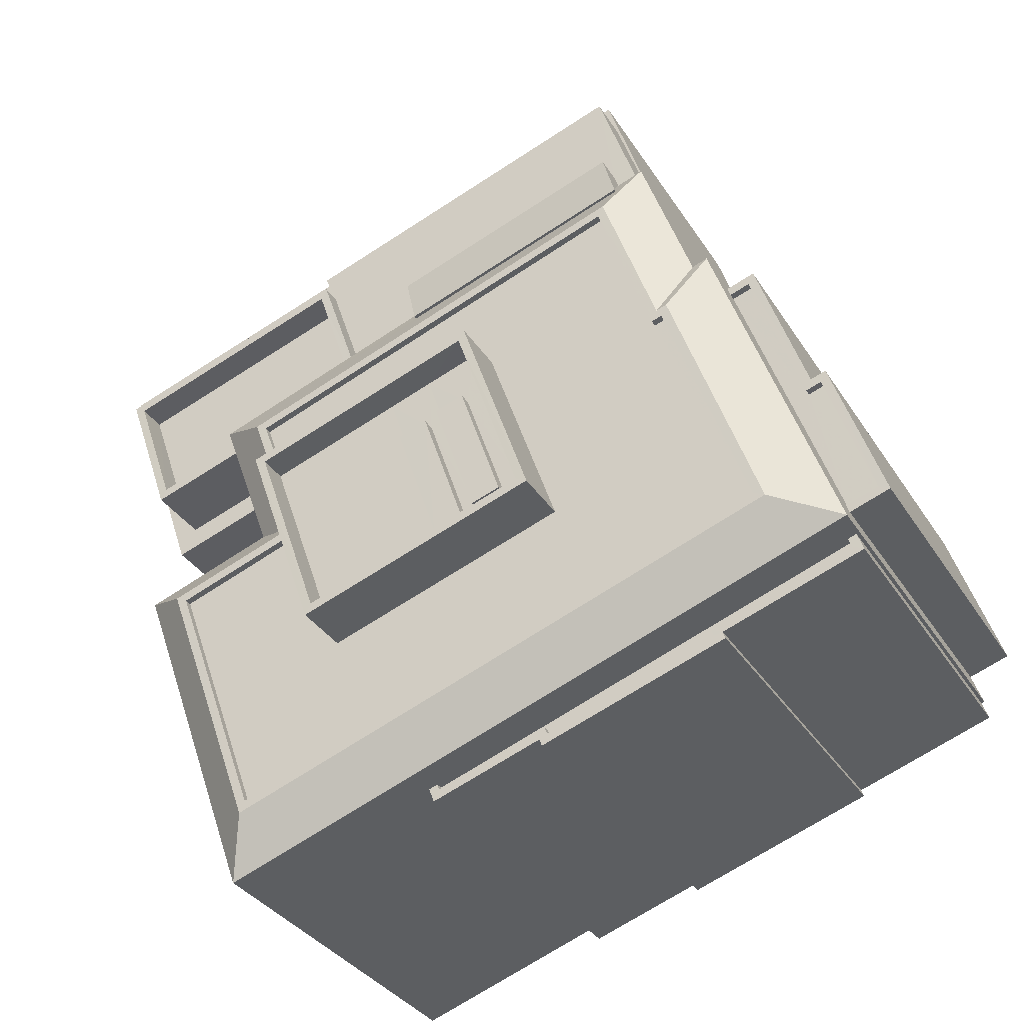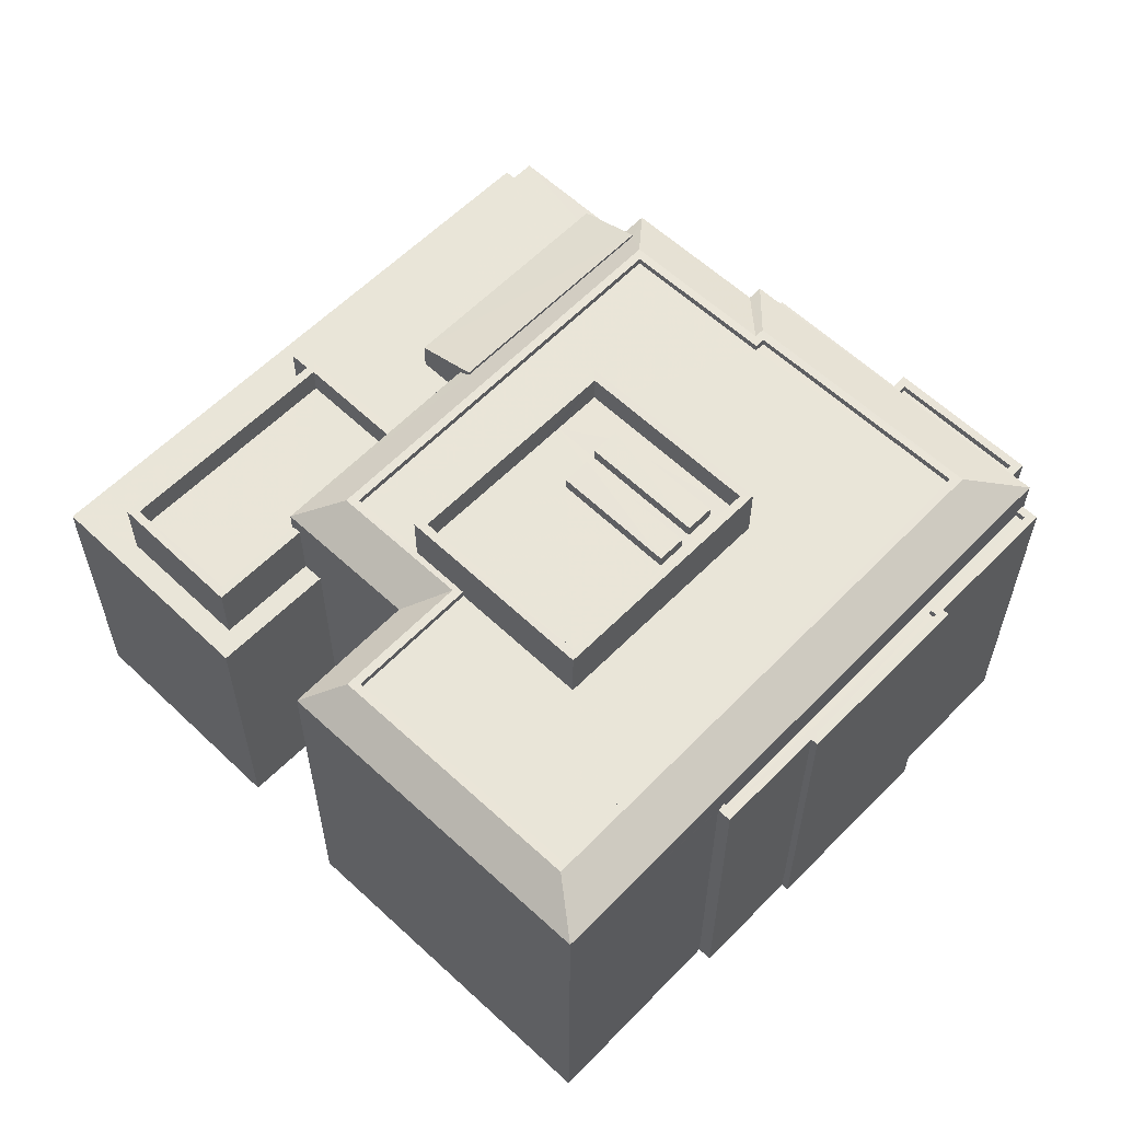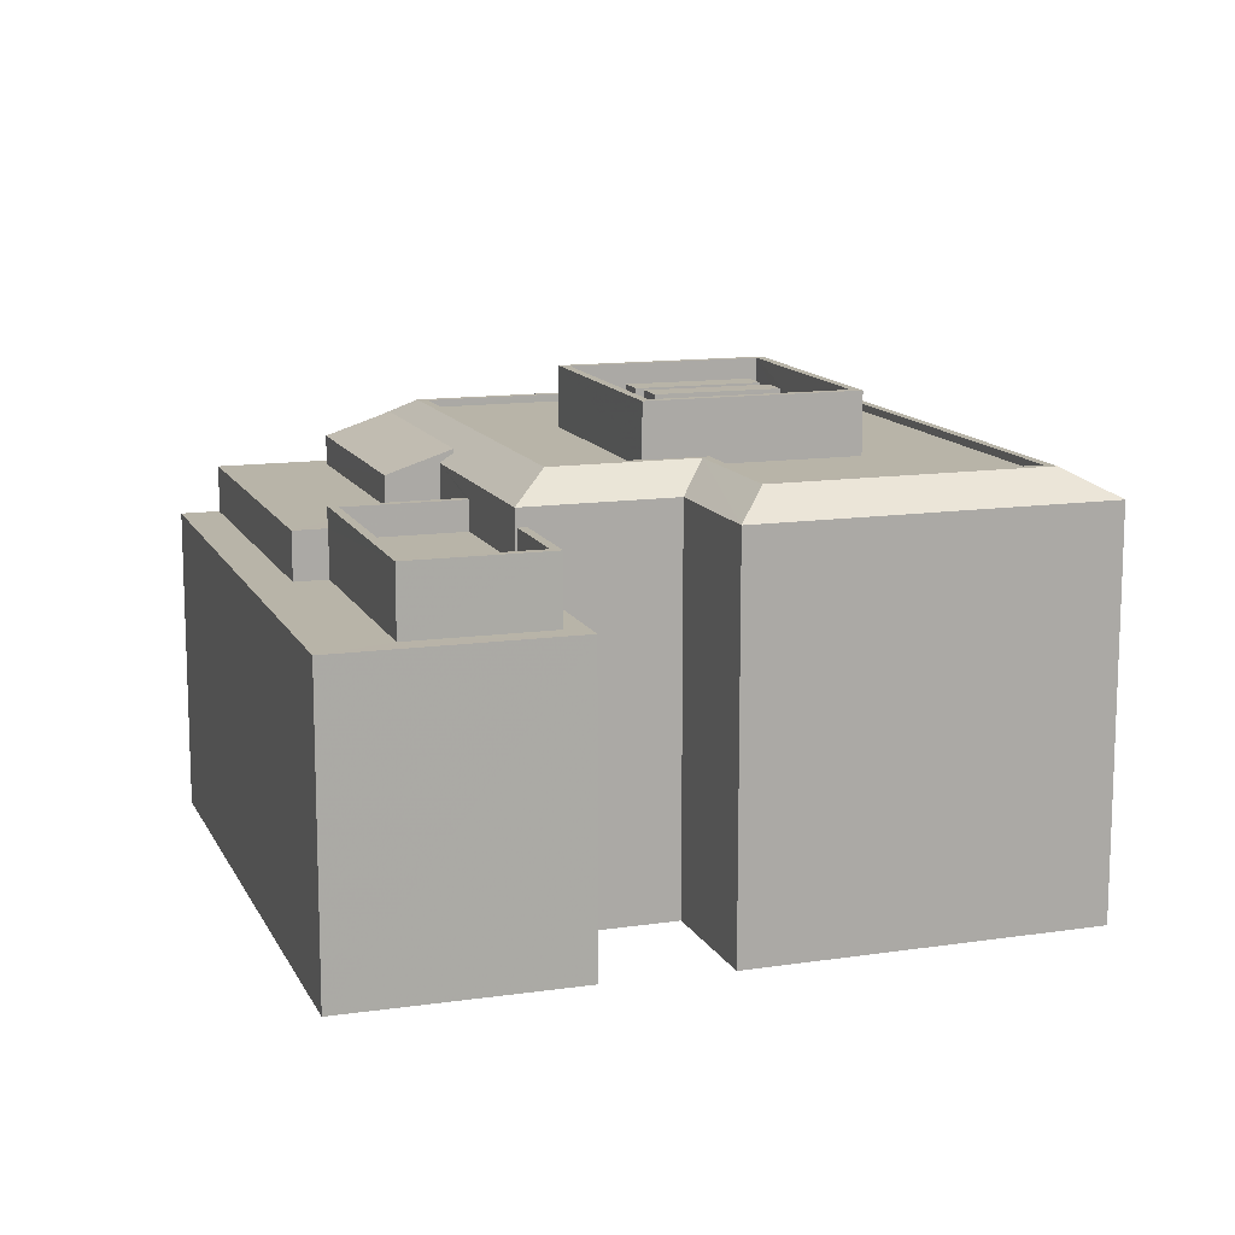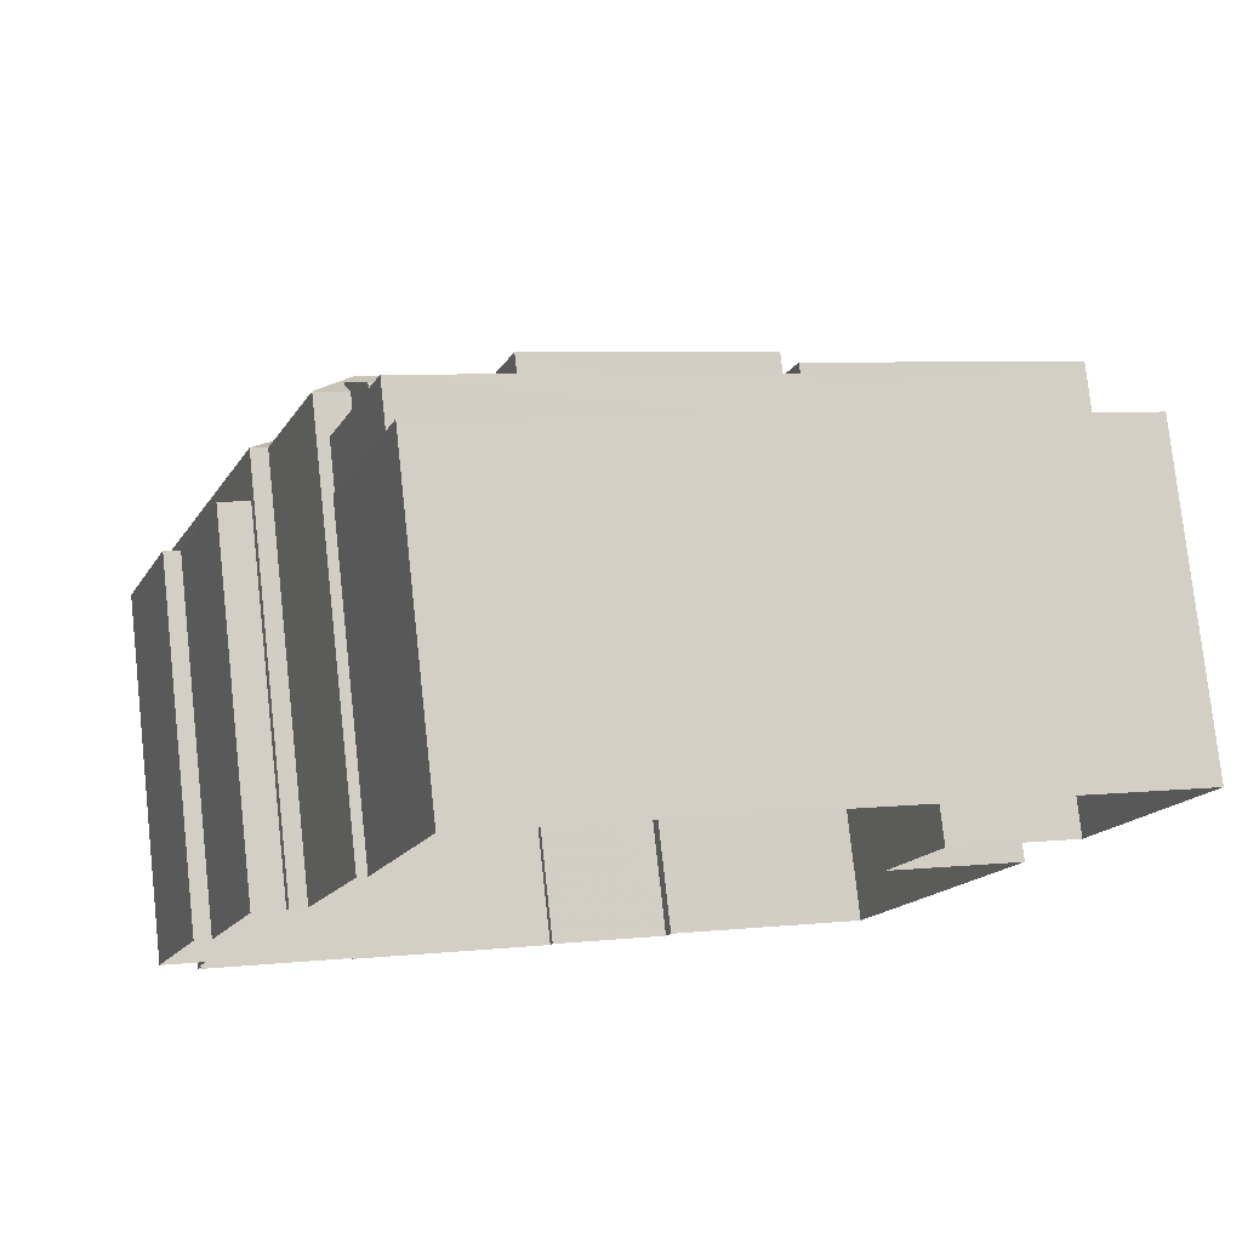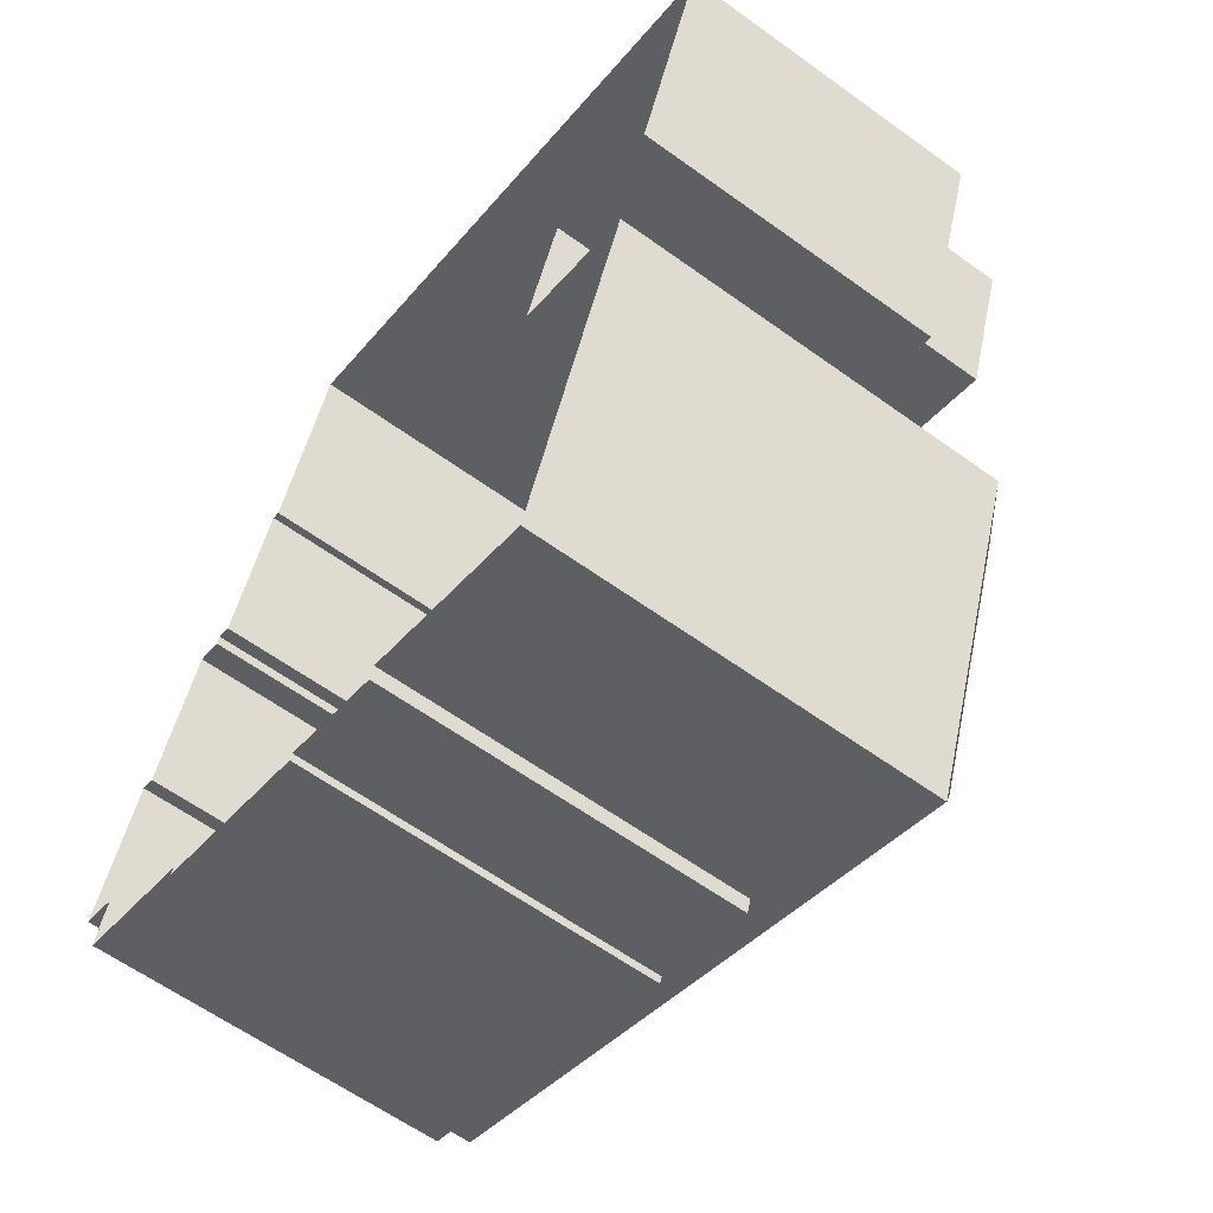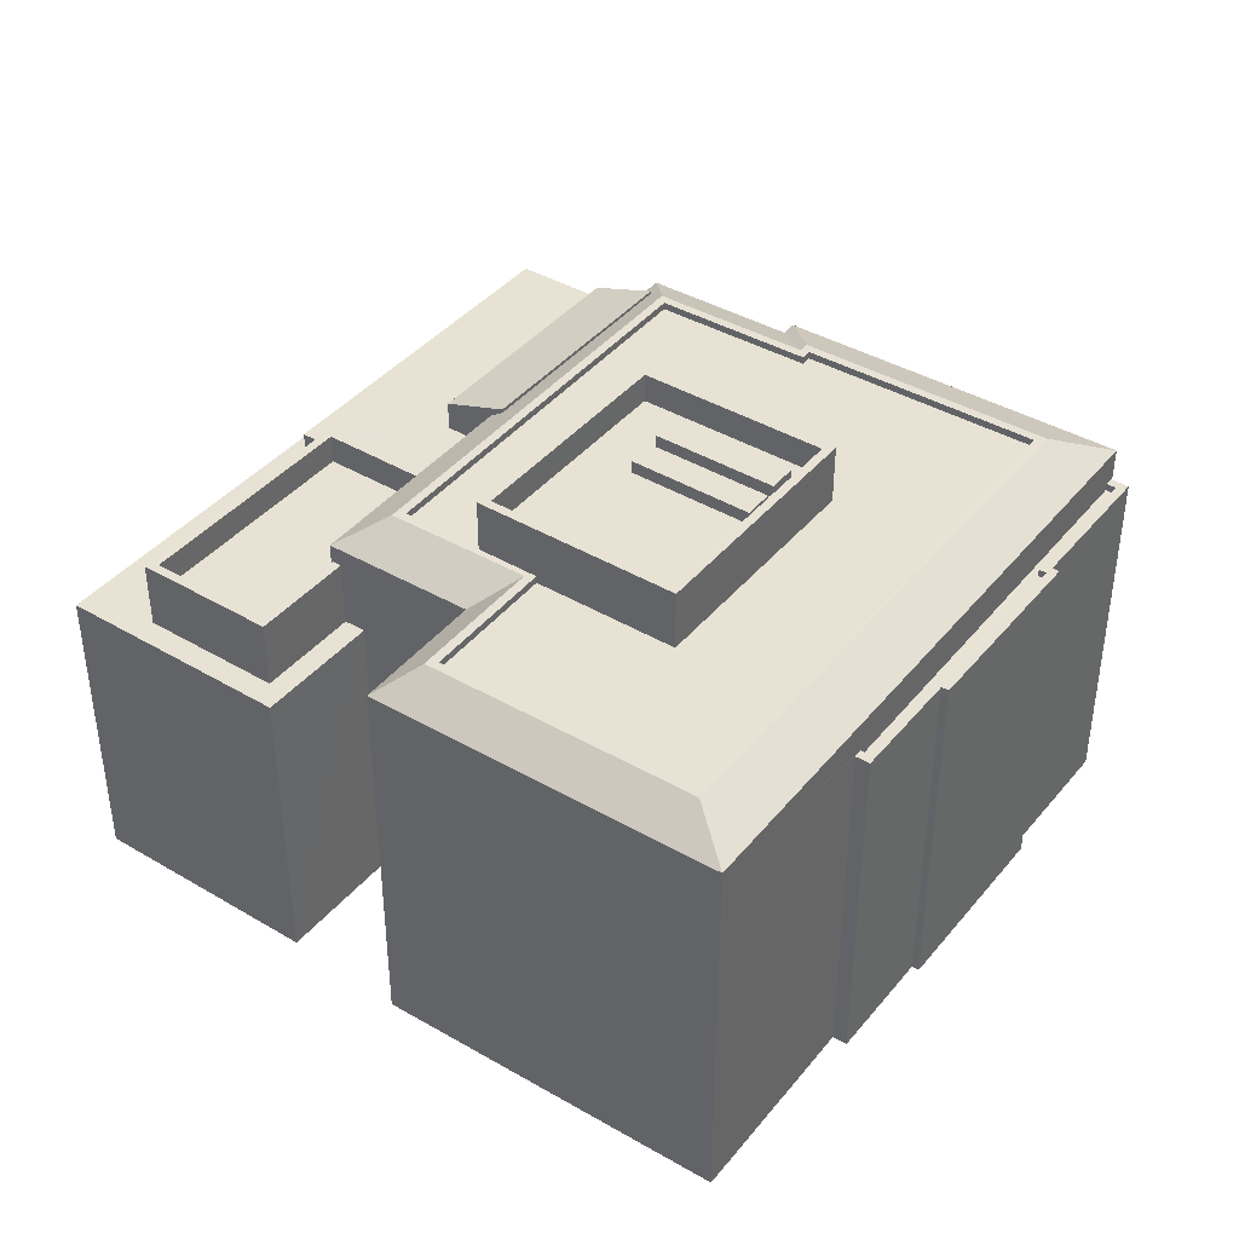
<metadata>
{"format":"obj","ext":"obj","renderer":"f3d","projection":"perspective","resolution":1024,"background":"white","views":[{"elev":-33.2,"azim":27.3,"up":"+Y"},{"elev":59.7,"azim":-26.9,"up":"+Z"},{"elev":13.0,"azim":-89.5,"up":"+Z"},{"elev":77.7,"azim":173.8,"up":"+Y"},{"elev":-60.9,"azim":-126.4,"up":"+Y"},{"elev":40.7,"azim":-35.3,"up":"+Z"}]}
</metadata>
<code>
v -9495 -3.637e+04 29.86
v -9496 -3.638e+04 29.86
v -9500 -3.637e+04 29.86
v -9479 -3.638e+04 29.85
v -9485 -3.638e+04 29.85
v -9479 -3.638e+04 29.85
v -9497 -3.636e+04 29.86
v -9501 -3.637e+04 29.87
v -9503 -3.636e+04 29.87
v -9483 -3.635e+04 29.86
v -9485 -3.638e+04 29.85
v -9489 -3.638e+04 29.85
v -9489 -3.638e+04 29.85
v -9474 -3.637e+04 29.85
v -9474 -3.637e+04 29.84
v -9479 -3.636e+04 29.85
v -9473 -3.637e+04 29.84
v -9475 -3.637e+04 29.85
v -9475 -3.637e+04 29.85
v -9480 -3.636e+04 29.85
v -9481 -3.636e+04 29.85
v -9478 -3.636e+04 29.85
v -9477 -3.636e+04 29.85
v -9475 -3.637e+04 29.85
v -9474 -3.637e+04 29.85
v -9478 -3.636e+04 29.85
v -9492 -3.636e+04 41.43
v -9494 -3.636e+04 41.43
v -9497 -3.636e+04 41.44
v -9497 -3.636e+04 41.44
v -9500 -3.636e+04 41.44
v -9501 -3.636e+04 41.44
v -9500 -3.636e+04 42.44
v -9497 -3.636e+04 42.43
v -9500 -3.636e+04 42.44
v -9501 -3.636e+04 42.44
v -9502 -3.636e+04 42.44
v -9494 -3.636e+04 42.43
v -9492 -3.636e+04 42.43
v -9492 -3.636e+04 42.43
v -9494 -3.636e+04 42.43
v -9497 -3.636e+04 42.44
v -9501 -3.637e+04 40.18
v -9497 -3.636e+04 40.17
v -9500 -3.636e+04 40.18
v -9502 -3.636e+04 40.18
v -9503 -3.636e+04 40.18
v -9494 -3.636e+04 40.18
v -9483 -3.635e+04 40.17
v -9481 -3.636e+04 40.17
v -9481 -3.636e+04 40.17
v -9483 -3.635e+04 40.17
v -9497 -3.636e+04 40.17
v -9494 -3.636e+04 40.17
v -9492 -3.636e+04 41.75
v -9489 -3.636e+04 41.75
v -9490 -3.636e+04 41.75
v -9494 -3.636e+04 41.75
v -9494 -3.636e+04 41.75
v -9494 -3.636e+04 41.76
v -9482 -3.636e+04 41.75
v -9481 -3.636e+04 41.75
v -9481 -3.636e+04 41.75
v -9483 -3.635e+04 41.75
v -9490 -3.636e+04 42.73
v -9489 -3.636e+04 43.46
v -9481 -3.636e+04 43.46
v -9482 -3.636e+04 42.73
v -9497 -3.636e+04 43.04
v -9495 -3.637e+04 43.03
v -9495 -3.636e+04 43.92
v -9494 -3.637e+04 43.92
v -9489 -3.636e+04 43.33
v -9489 -3.636e+04 43.03
v -9482 -3.636e+04 43.91
v -9481 -3.636e+04 43.36
v -9480 -3.636e+04 43.03
v -9481 -3.636e+04 43.03
v -9479 -3.636e+04 43.02
v -9480 -3.636e+04 43.91
v -9479 -3.636e+04 43.91
v -9478 -3.636e+04 43.02
v -9476 -3.637e+04 43.9
v -9474 -3.637e+04 43.02
v -9495 -3.638e+04 43.91
v -9496 -3.638e+04 43.03
v -9498 -3.637e+04 43.92
v -9500 -3.637e+04 43.03
v -9477 -3.636e+04 41.29
v -9478 -3.636e+04 41.29
v -9476 -3.637e+04 41.28
v -9475 -3.637e+04 41.28
v -9474 -3.637e+04 41.28
v -9475 -3.637e+04 41.28
v -9475 -3.637e+04 41.53
v -9473 -3.637e+04 41.53
v -9474 -3.637e+04 41.53
v -9478 -3.636e+04 41.54
v -9477 -3.636e+04 41.54
v -9478 -3.636e+04 41.54
v -9477 -3.636e+04 41.54
v -9475 -3.637e+04 41.53
v -9475 -3.637e+04 41.53
v -9475 -3.637e+04 41.53
v -9475 -3.637e+04 41.53
v -9476 -3.637e+04 41.53
v -9474 -3.637e+04 41.68
v -9475 -3.637e+04 41.68
v -9479 -3.638e+04 41.68
v -9485 -3.638e+04 41.69
v -9479 -3.638e+04 41.68
v -9485 -3.638e+04 41.69
v -9489 -3.638e+04 41.69
v -9489 -3.638e+04 41.69
v -9485 -3.638e+04 41.94
v -9485 -3.638e+04 41.94
v -9485 -3.638e+04 41.94
v -9489 -3.638e+04 41.94
v -9489 -3.638e+04 41.94
v -9489 -3.638e+04 41.94
v -9479 -3.638e+04 41.93
v -9479 -3.638e+04 41.93
v -9489 -3.638e+04 41.94
v -9474 -3.637e+04 41.93
v -9475 -3.637e+04 41.93
v -9474 -3.637e+04 41.93
v -9474 -3.637e+04 41.93
v -9479 -3.638e+04 41.93
v -9485 -3.638e+04 41.94
v -9479 -3.638e+04 41.93
v -9498 -3.637e+04 43.67
v -9495 -3.638e+04 43.66
v -9492 -3.637e+04 43.66
v -9486 -3.636e+04 43.66
v -9495 -3.636e+04 43.67
v -9494 -3.637e+04 43.67
v -9482 -3.636e+04 43.66
v -9477 -3.637e+04 43.65
v -9484 -3.637e+04 43.66
v -9493 -3.637e+04 43.67
v -9480 -3.636e+04 43.66
v -9480 -3.636e+04 43.66
v -9498 -3.637e+04 43.92
v -9494 -3.637e+04 43.92
v -9495 -3.636e+04 43.92
v -9493 -3.637e+04 43.92
v -9482 -3.636e+04 43.91
v -9480 -3.636e+04 43.91
v -9494 -3.637e+04 43.92
v -9480 -3.636e+04 43.91
v -9477 -3.637e+04 43.9
v -9495 -3.638e+04 43.91
v -9486 -3.637e+04 44.69
v -9487 -3.637e+04 44.69
v -9486 -3.637e+04 44.68
v -9486 -3.637e+04 44.68
v -9487 -3.637e+04 44.69
v -9488 -3.637e+04 44.69
v -9489 -3.637e+04 44.69
v -9488 -3.637e+04 44.69
v -9487 -3.637e+04 44.69
v -9489 -3.637e+04 44.69
v -9491 -3.637e+04 44.69
v -9494 -3.637e+04 44.69
v -9486 -3.637e+04 44.69
v -9486 -3.636e+04 44.69
v -9484 -3.637e+04 44.68
v -9485 -3.637e+04 44.68
v -9491 -3.637e+04 45.69
v -9492 -3.637e+04 45.69
v -9484 -3.637e+04 45.68
v -9484 -3.637e+04 45.68
v -9486 -3.636e+04 45.69
v -9486 -3.636e+04 45.69
v -9494 -3.637e+04 45.69
v -9494 -3.637e+04 45.69
v -9486 -3.637e+04 45.12
v -9485 -3.637e+04 45.12
v -9486 -3.637e+04 45.12
v -9487 -3.637e+04 45.12
v -9487 -3.637e+04 45.12
v -9488 -3.637e+04 45.12
v -9489 -3.637e+04 45.12
v -9486 -3.637e+04 45.12
f 1 2 3
f 4 5 6
f 7 8 9
f 10 7 9
f 11 12 13
f 11 6 5
f 13 2 1
f 14 15 6
f 16 1 7
f 17 18 19
f 20 16 21
f 21 7 10
f 18 22 23
f 24 25 14
f 18 17 24
f 22 16 26
f 11 13 1
f 16 6 11
f 24 14 6
f 16 7 21
f 16 11 1
f 22 18 16
f 18 24 6
f 16 18 6
f 27 28 29
f 30 29 31
f 31 29 32
f 29 28 32
f 33 34 35
f 33 36 37
f 36 38 37
f 39 40 41
f 41 40 38
f 35 34 42
f 36 41 38
f 33 35 36
f 43 44 45
f 43 46 47
f 47 48 49
f 50 51 52
f 52 51 49
f 45 44 53
f 48 52 49
f 46 54 48
f 43 45 46
f 47 46 48
f 55 56 57
f 57 58 55
f 59 58 60
f 61 62 63
f 61 63 64
f 60 57 64
f 57 61 64
f 60 58 57
f 65 66 67
f 68 65 67
f 69 70 71
f 72 71 70
f 69 73 74
f 69 75 73
f 76 77 78
f 75 77 76
f 76 73 75
f 69 71 75
f 79 77 80
f 77 75 80
f 81 79 80
f 81 82 79
f 81 83 82
f 82 83 84
f 84 85 86
f 83 85 84
f 86 87 88
f 85 87 86
f 88 72 70
f 87 72 88
f 89 90 91
f 92 91 93
f 93 91 94
f 91 90 94
f 95 96 97
f 98 99 100
f 100 99 101
f 96 102 97
f 103 95 97
f 99 104 101
f 104 105 102
f 99 106 104
f 97 102 105
f 105 104 106
f 107 108 109
f 110 111 109
f 112 108 113
f 112 113 114
f 110 109 112
f 109 108 112
f 115 116 117
f 118 115 119
f 118 119 120
f 116 121 122
f 120 119 123
f 124 125 126
f 124 126 127
f 126 128 127
f 122 121 128
f 119 115 129
f 129 115 117
f 126 130 128
f 117 116 122
f 122 128 130
f 131 132 133
f 134 135 136
f 135 134 137
f 132 138 139
f 140 131 133
f 138 141 142
f 142 137 134
f 139 142 134
f 133 132 139
f 139 138 142
f 87 143 72
f 72 144 71
f 71 145 75
f 143 146 72
f 80 147 148
f 75 147 80
f 149 145 144
f 144 72 146
f 145 147 75
f 145 71 144
f 87 85 143
f 80 150 81
f 83 81 150
f 85 83 151
f 148 150 80
f 143 85 152
f 151 152 85
f 150 151 83
f 153 154 155
f 156 153 155
f 153 157 154
f 158 159 160
f 161 158 160
f 161 160 156
f 159 162 160
f 156 160 153
f 157 163 154
f 164 163 162
f 159 164 162
f 163 157 162
f 165 158 161
f 158 165 166
f 166 165 167
f 155 168 156
f 167 168 155
f 165 168 167
f 169 170 171
f 172 169 171
f 171 173 174
f 175 170 169
f 175 174 173
f 171 174 172
f 176 175 169
f 174 175 176
f 177 178 179
f 180 177 179
f 181 182 183
f 181 184 182
f 39 41 28
f 27 39 28
f 42 31 35
f 42 30 31
f 35 31 32
f 36 35 32
f 41 36 32
f 28 41 32
f 34 33 45
f 53 34 45
f 46 33 37
f 46 45 33
f 59 37 38
f 38 58 59
f 46 37 59
f 54 46 59
f 40 58 38
f 40 55 58
f 43 9 8
f 43 47 9
f 9 49 10
f 9 47 49
f 51 10 49
f 51 21 10
f 44 43 8
f 7 44 8
f 63 52 64
f 63 50 52
f 59 48 54
f 59 60 48
f 64 48 60
f 64 52 48
f 67 78 68
f 61 68 62
f 67 76 78
f 68 78 62
f 76 67 66
f 73 76 66
f 73 66 74
f 56 74 65
f 56 65 57
f 74 66 65
f 61 57 65
f 68 61 65
f 7 1 44
f 29 42 69
f 44 1 70
f 53 44 34
f 42 29 30
f 70 69 34
f 34 69 42
f 44 70 34
f 20 21 51
f 20 51 77
f 63 78 77
f 63 62 78
f 51 50 63
f 51 63 77
f 79 16 20
f 77 79 20
f 82 26 16
f 79 82 16
f 24 95 25
f 84 25 95
f 82 84 103
f 26 100 22
f 82 100 26
f 103 94 90
f 84 95 103
f 98 103 90
f 98 100 82
f 82 103 98
f 14 25 124
f 25 84 124
f 13 120 2
f 123 84 86
f 113 108 125
f 2 120 86
f 113 125 123
f 120 123 86
f 124 84 125
f 125 84 123
f 86 3 2
f 86 88 3
f 70 1 3
f 88 70 3
f 27 29 39
f 55 40 56
f 56 40 74
f 29 69 39
f 69 74 39
f 39 74 40
f 94 97 93
f 94 103 97
f 90 89 99
f 98 90 99
f 106 89 91
f 106 99 89
f 105 91 92
f 105 106 91
f 97 92 93
f 97 105 92
f 22 101 23
f 22 100 101
f 104 18 23
f 101 104 23
f 102 19 18
f 104 102 18
f 96 17 19
f 102 96 19
f 24 17 96
f 95 24 96
f 113 119 114
f 113 123 119
f 108 107 126
f 125 108 126
f 126 107 109
f 130 126 109
f 122 109 111
f 122 130 109
f 122 111 110
f 117 122 110
f 117 110 112
f 129 117 112
f 129 112 114
f 119 129 114
f 14 127 15
f 14 124 127
f 127 6 15
f 127 128 6
f 121 4 6
f 128 121 6
f 121 5 4
f 121 116 5
f 116 11 5
f 116 115 11
f 115 12 11
f 115 118 12
f 13 12 118
f 120 13 118
f 152 132 131
f 143 152 131
f 146 143 131
f 140 146 131
f 149 135 145
f 149 136 135
f 147 135 137
f 147 145 135
f 148 137 142
f 148 147 137
f 150 142 141
f 150 148 142
f 151 141 138
f 151 150 141
f 151 138 132
f 152 151 132
f 171 133 139
f 171 170 133
f 172 174 166
f 167 172 166
f 163 169 154
f 155 154 172
f 155 172 167
f 154 169 172
f 169 163 164
f 176 169 164
f 166 174 158
f 158 174 159
f 159 176 164
f 159 174 176
f 140 133 146
f 133 170 146
f 146 175 144
f 146 170 175
f 134 136 149
f 134 149 173
f 149 175 173
f 149 144 175
f 171 134 173
f 171 139 134
f 161 180 179
f 165 161 179
f 178 165 179
f 178 168 165
f 156 178 177
f 156 168 178
f 161 156 177
f 180 161 177
f 162 183 182
f 160 162 182
f 160 182 184
f 153 160 184
f 157 184 181
f 157 153 184
f 162 181 183
f 162 157 181

</code>
